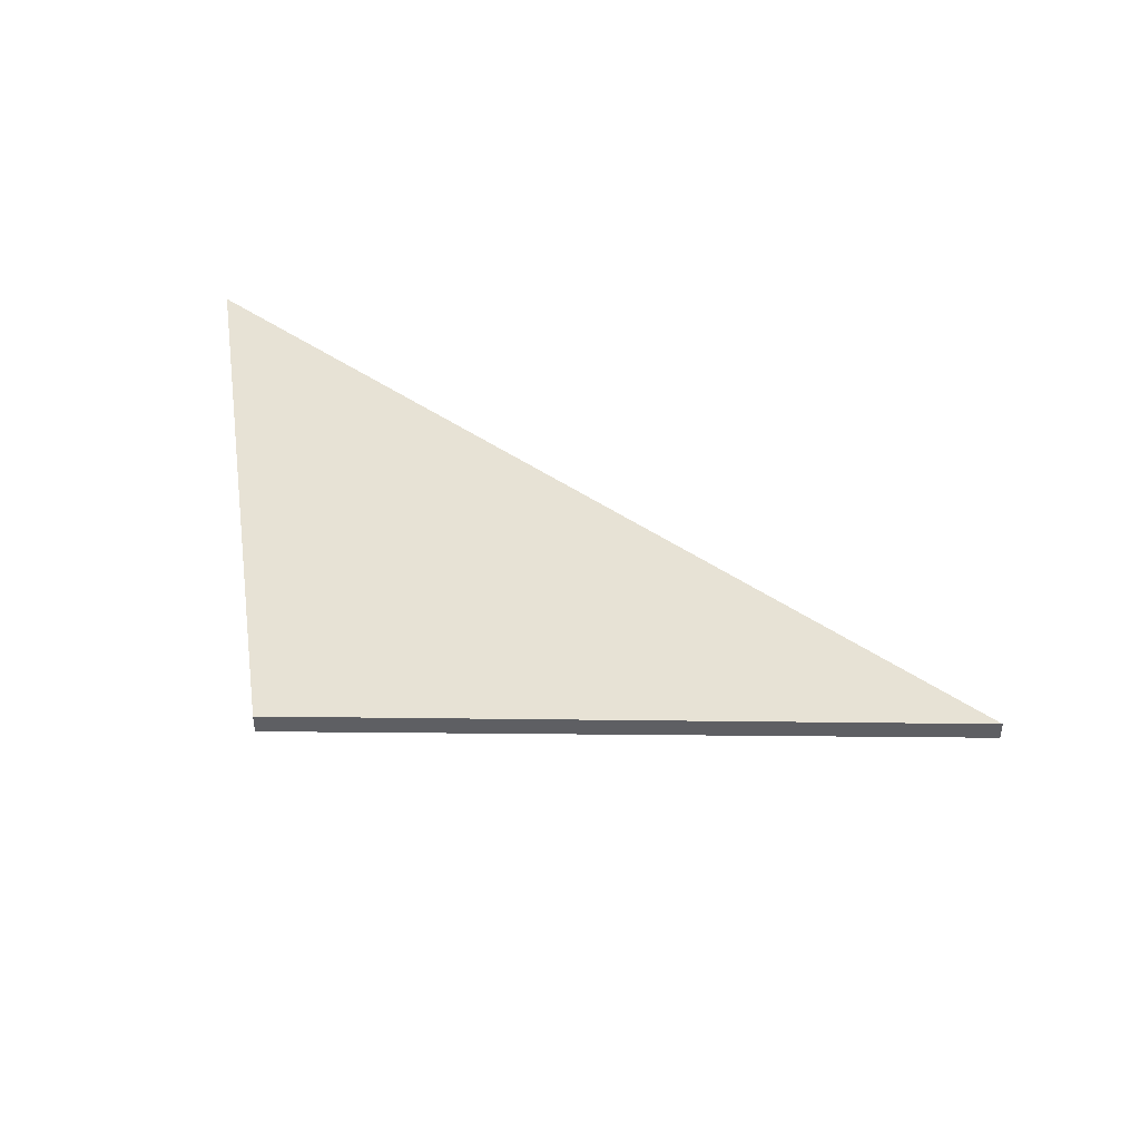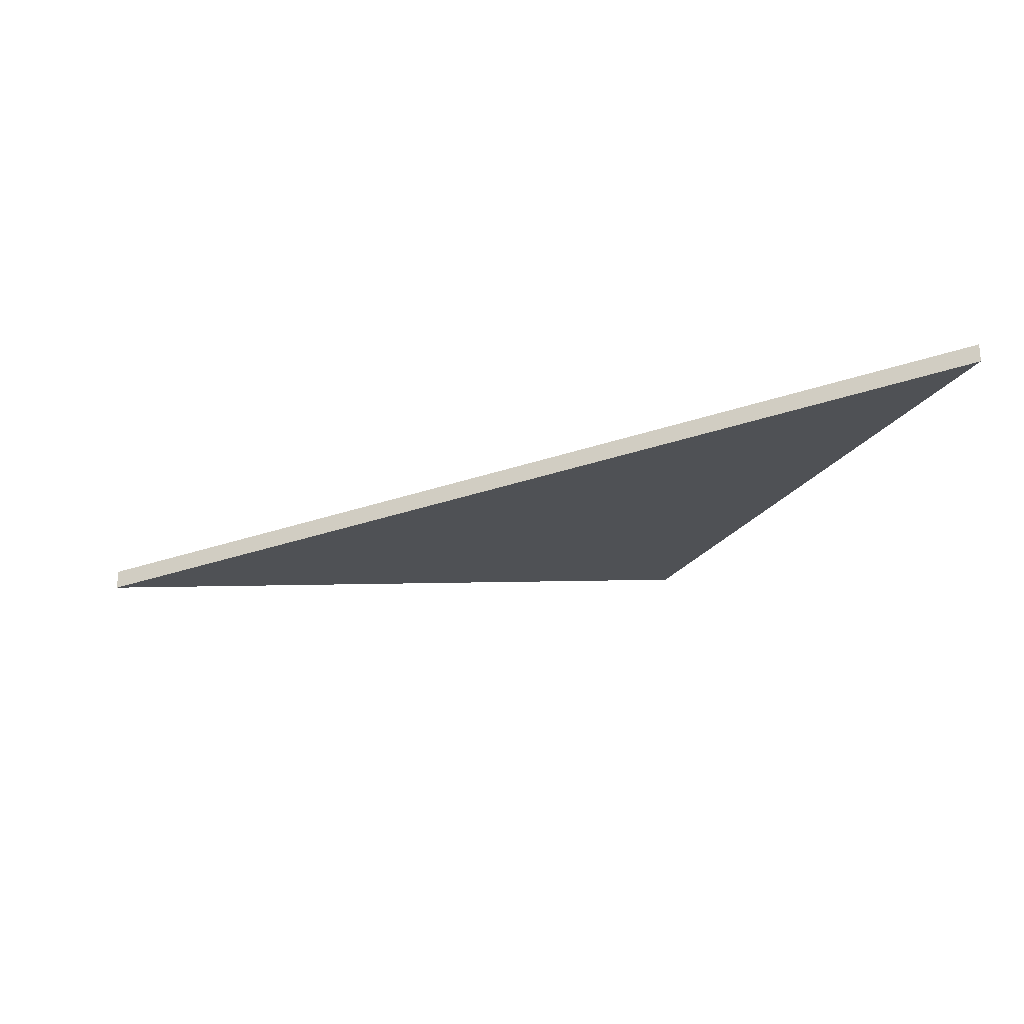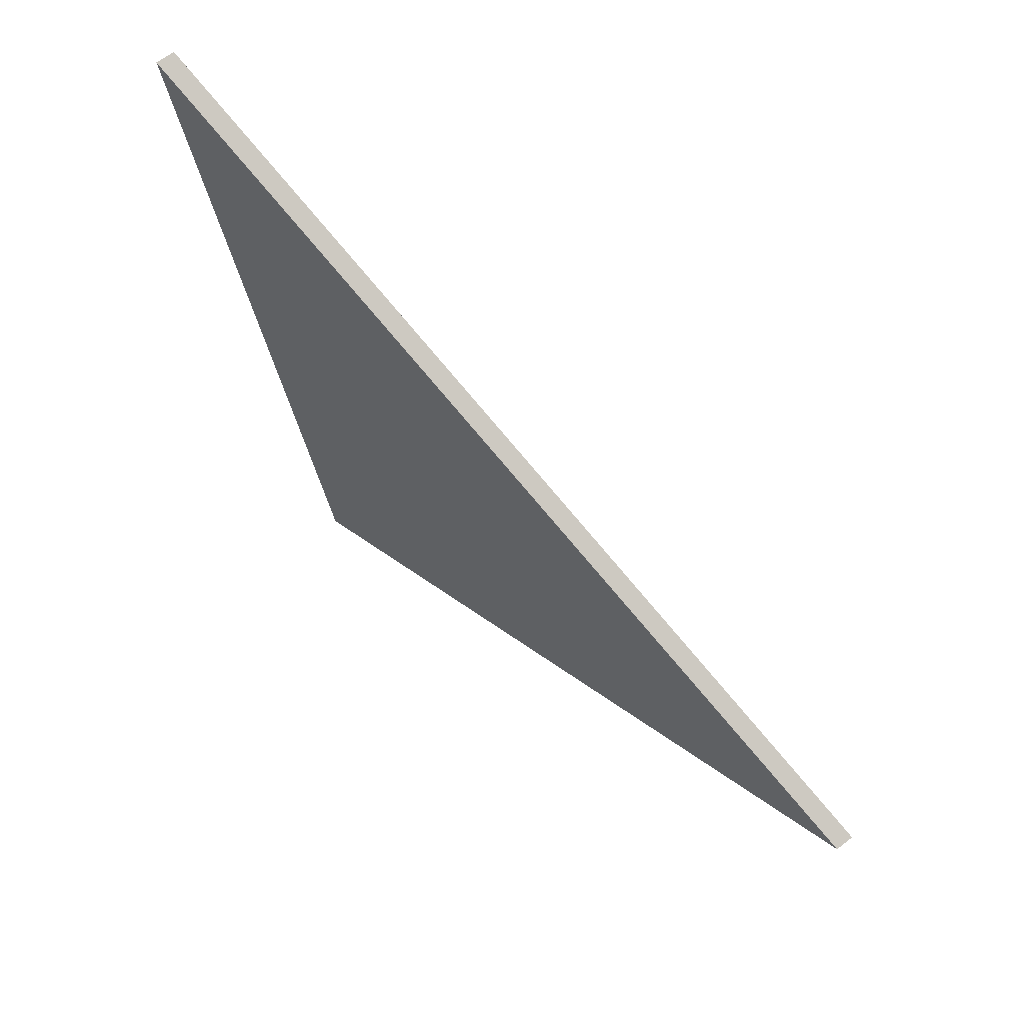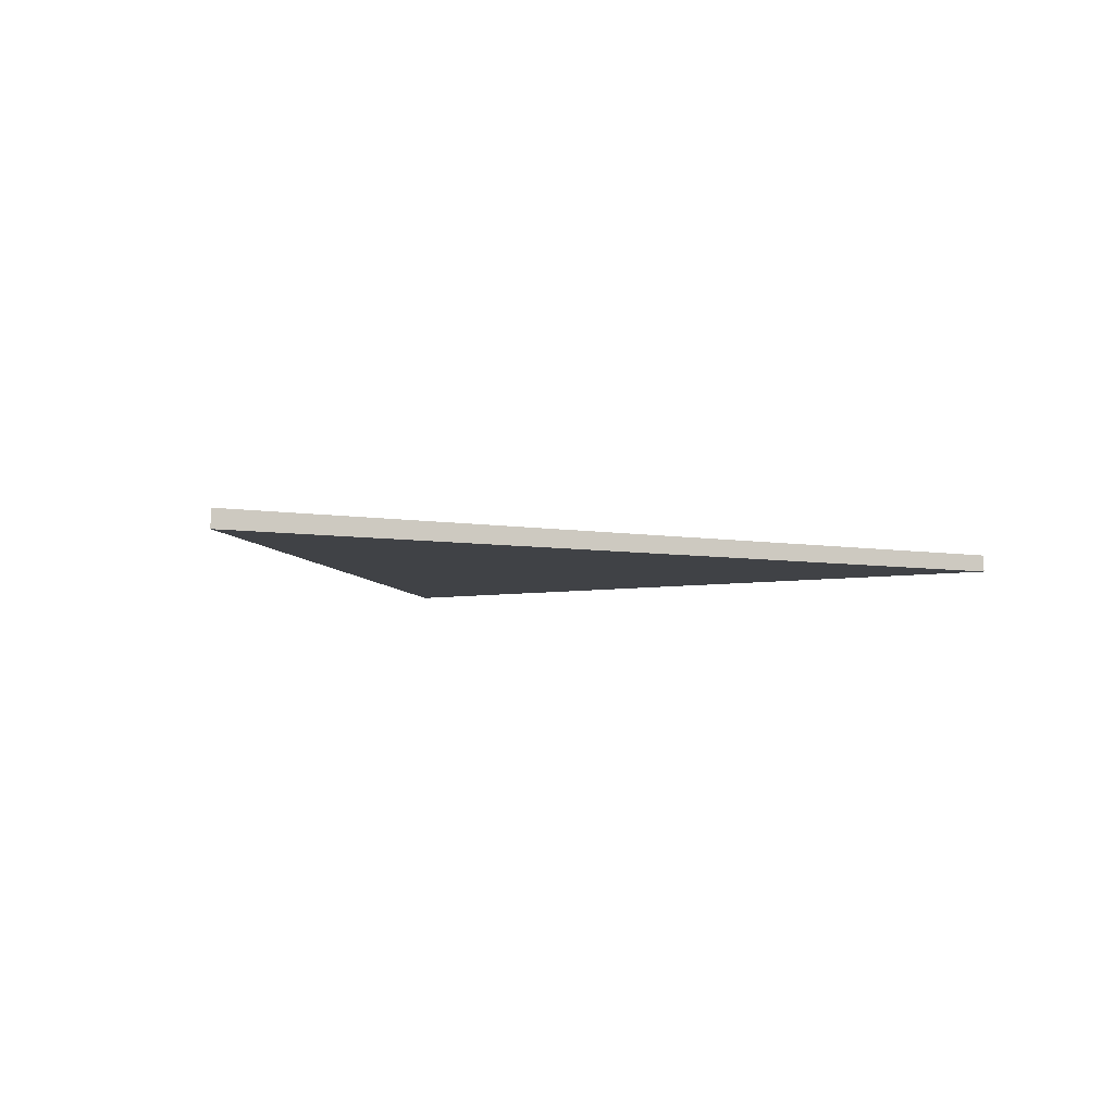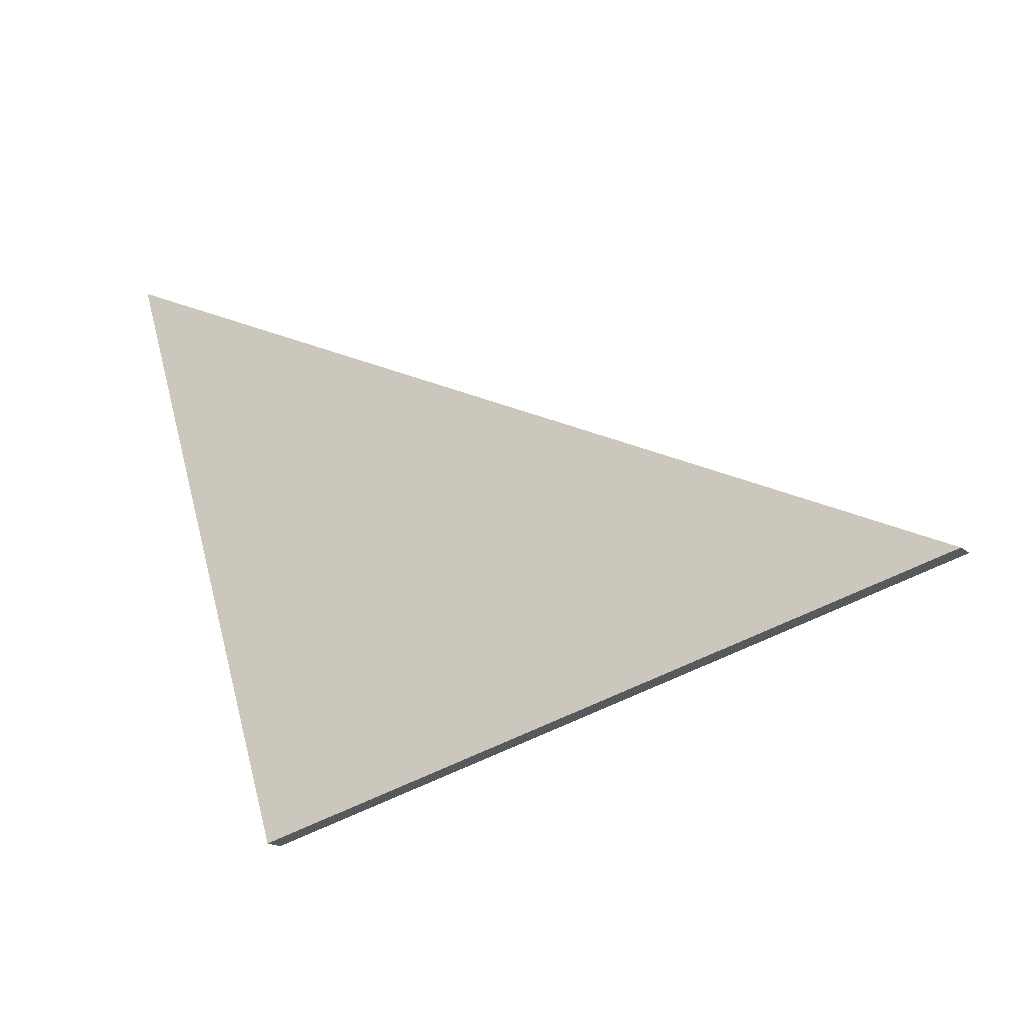
<metadata>
{"format":"obj","ext":"obj","renderer":"f3d","projection":"perspective","resolution":1024,"background":"white","views":[{"elev":41.9,"azim":-171.1,"up":"+Y"},{"elev":-23.7,"azim":-6.3,"up":"+Y"},{"elev":64.2,"azim":-128.1,"up":"+Z"},{"elev":-16.2,"azim":-60.7,"up":"+Y"},{"elev":-18.2,"azim":-146.8,"up":"+Z"}]}
</metadata>
<code>
v 3.643 -0.03276 0.5585
v 3.577 -0.04501 0.5798
v 3.663 -0.03314 0.6203
v 3.643 -0.03465 0.5585
v 3.663 -0.03503 0.6203
v 3.577 -0.0469 0.5798
v 3.663 -0.03503 0.6203
v 3.643 -0.03465 0.5585
v 3.643 -0.03276 0.5585
v 3.663 -0.03314 0.6203
v 3.577 -0.0469 0.5798
v 3.663 -0.03503 0.6203
v 3.663 -0.03314 0.6203
v 3.577 -0.04501 0.5798
v 3.643 -0.03465 0.5585
v 3.577 -0.0469 0.5798
v 3.577 -0.04501 0.5798
v 3.643 -0.03276 0.5585
f 1 2 3
f 4 5 6
f 7 8 9
f 7 9 10
f 11 12 13
f 11 13 14
f 15 16 17
f 15 17 18

</code>
